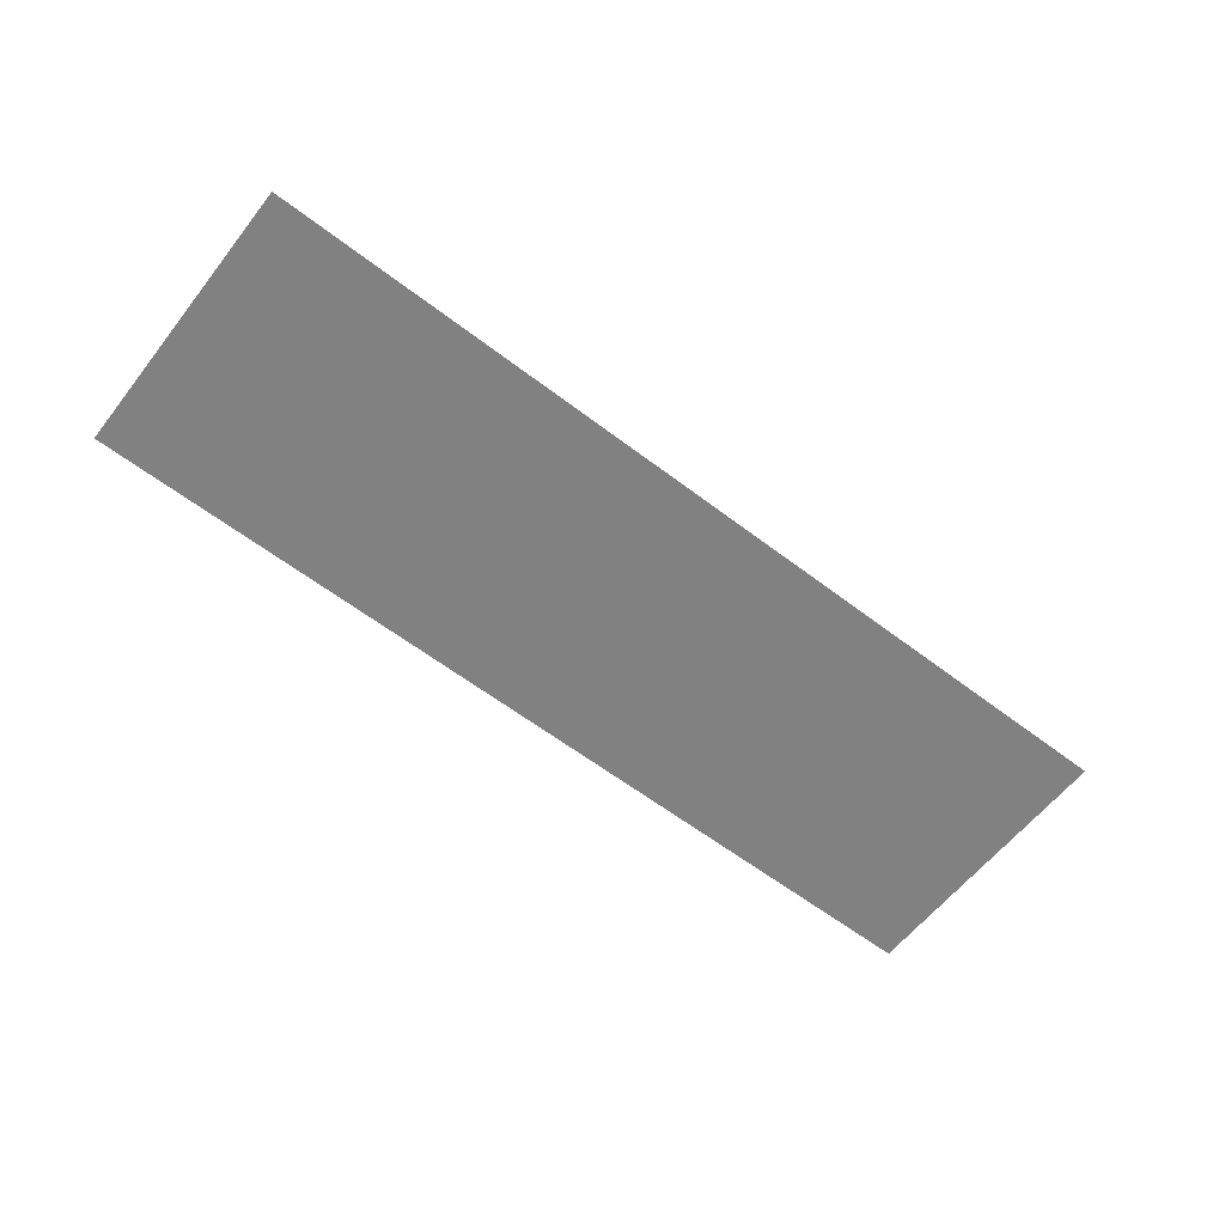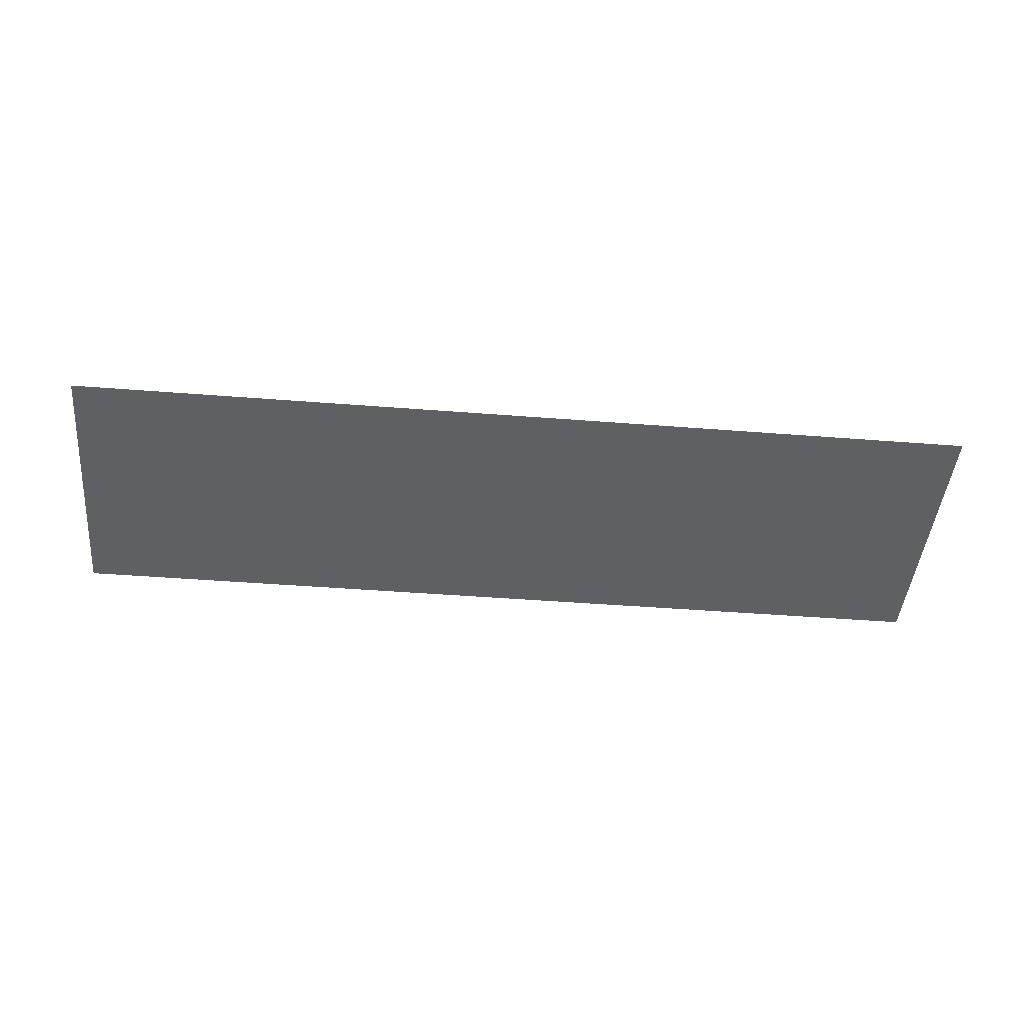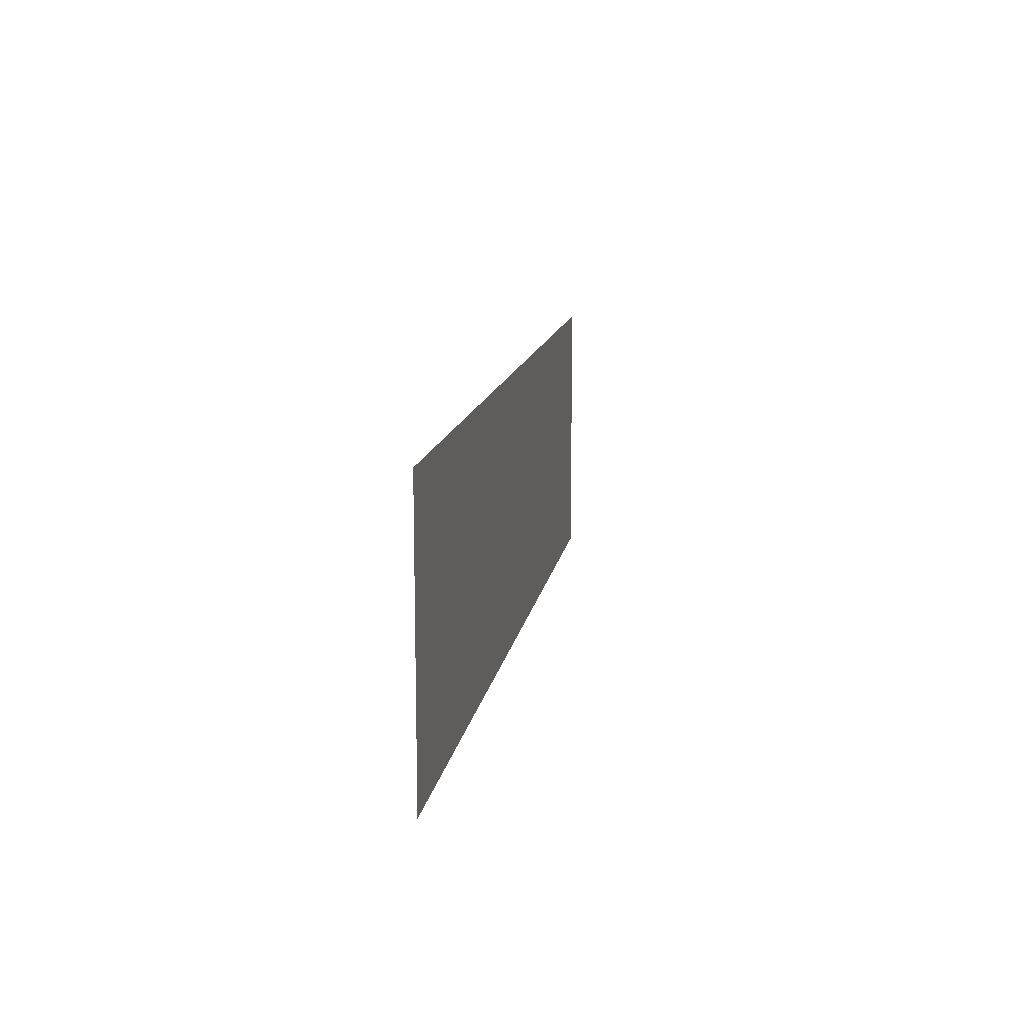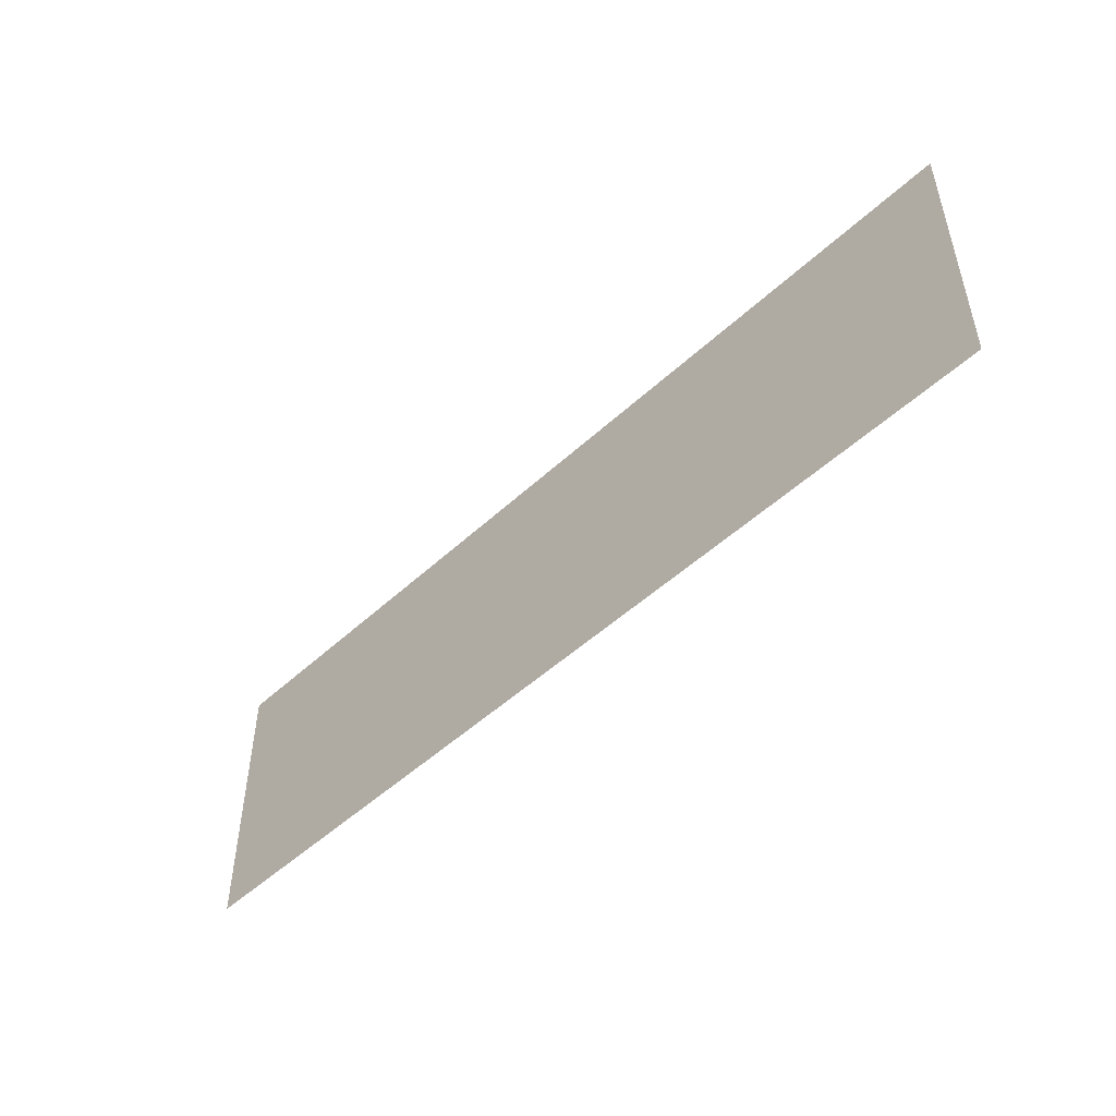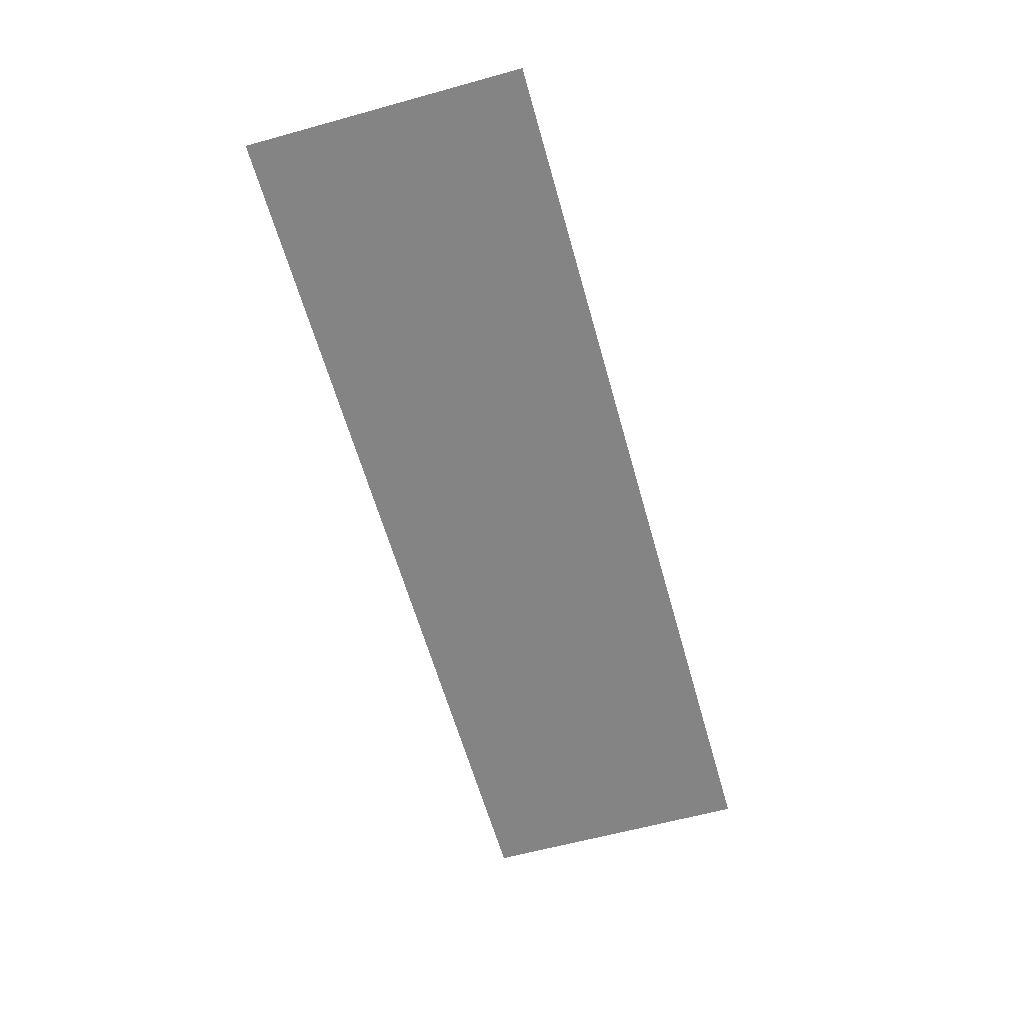
<metadata>
{"format":"obj","ext":"obj","renderer":"f3d","projection":"perspective","resolution":1024,"background":"white","views":[{"elev":-60.4,"azim":-38.0,"up":"+Z"},{"elev":-45.0,"azim":174.8,"up":"+Z"},{"elev":13.1,"azim":-80.8,"up":"+Y"},{"elev":-49.3,"azim":-134.3,"up":"+Y"},{"elev":-61.4,"azim":-74.3,"up":"+Z"}]}
</metadata>
<code>
g [mouth] mouth pain
v 0.445 -0.135 0
v 0.445 0.135 0
v -0.445 0.135 0
v -0.445 -0.135 0
g [mouth] mouth pain_0
f 1 4 2
f 2 4 3

</code>
